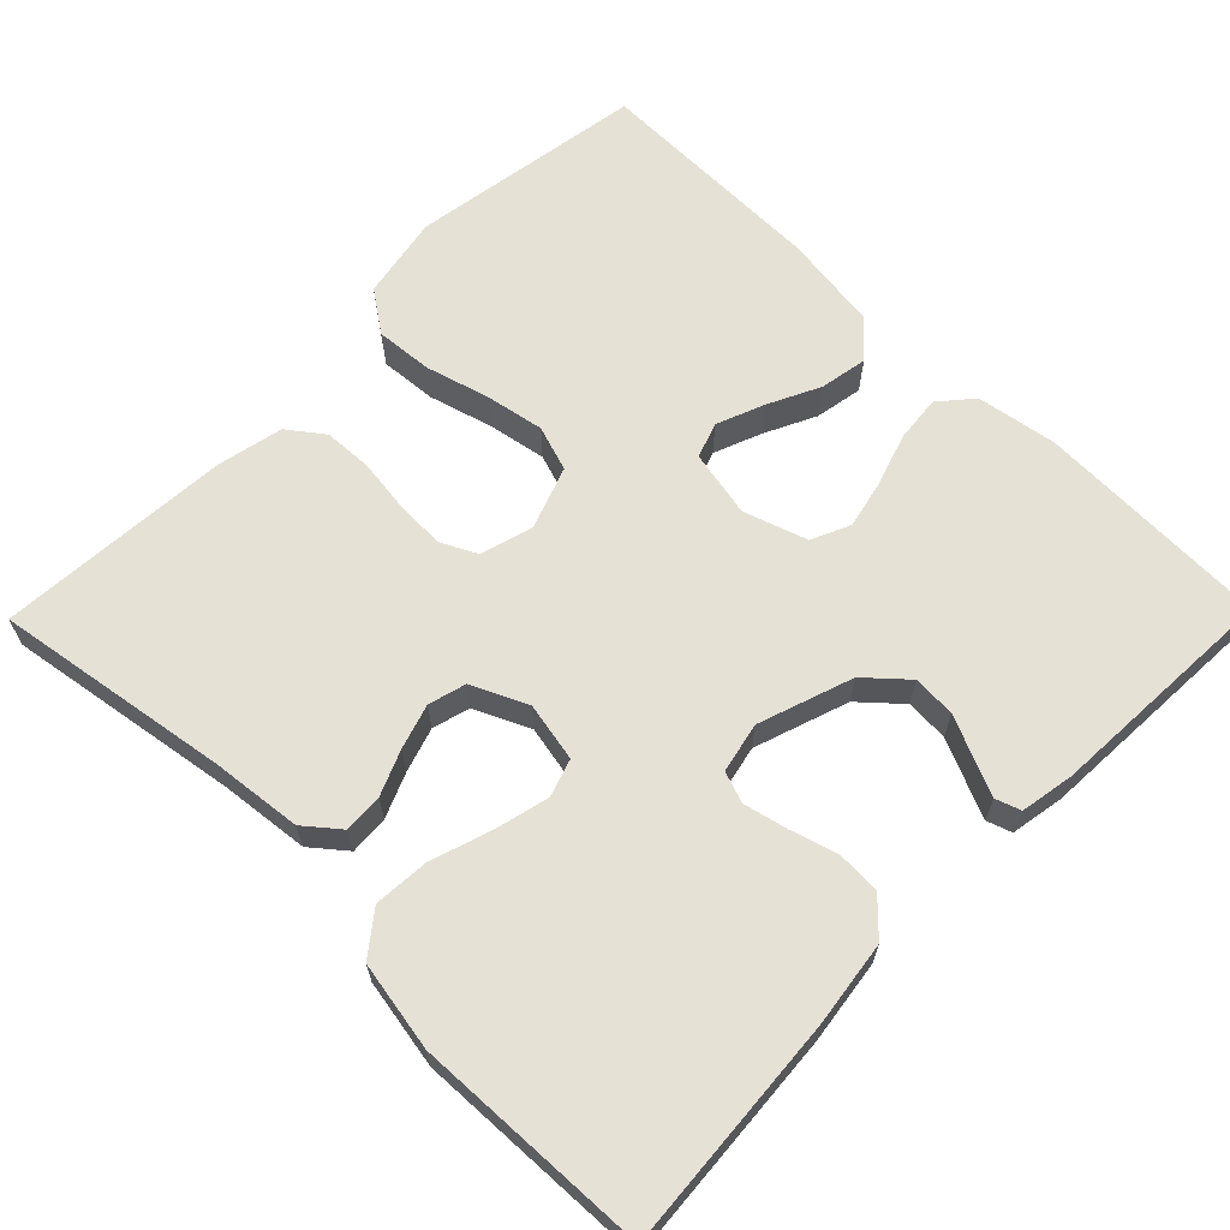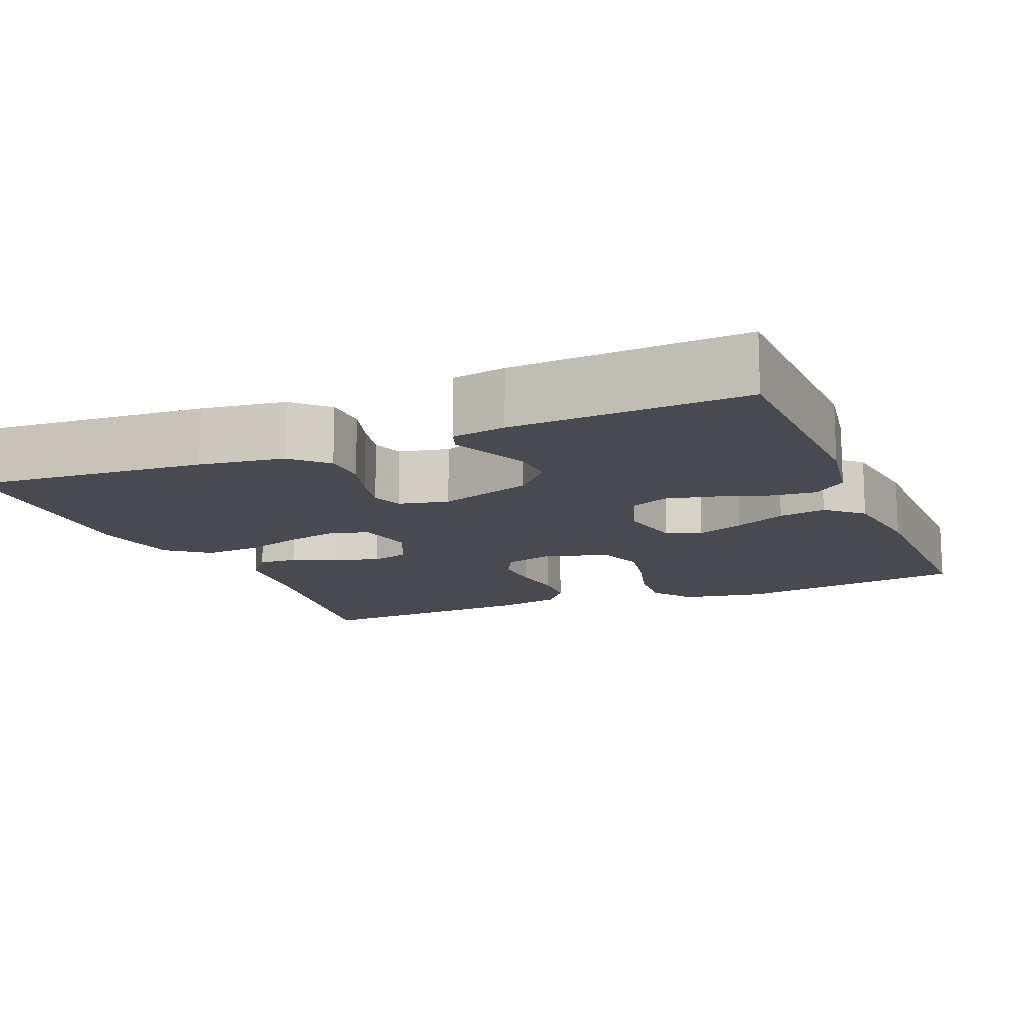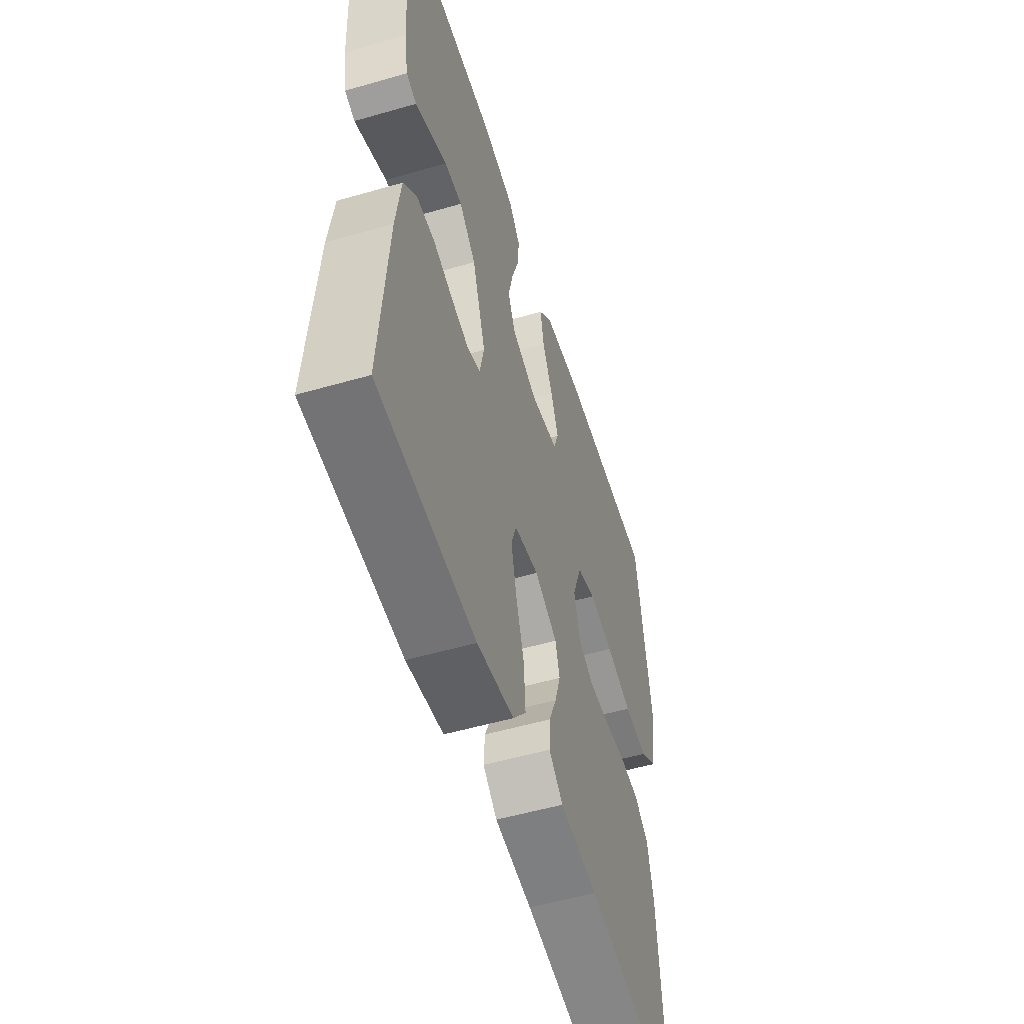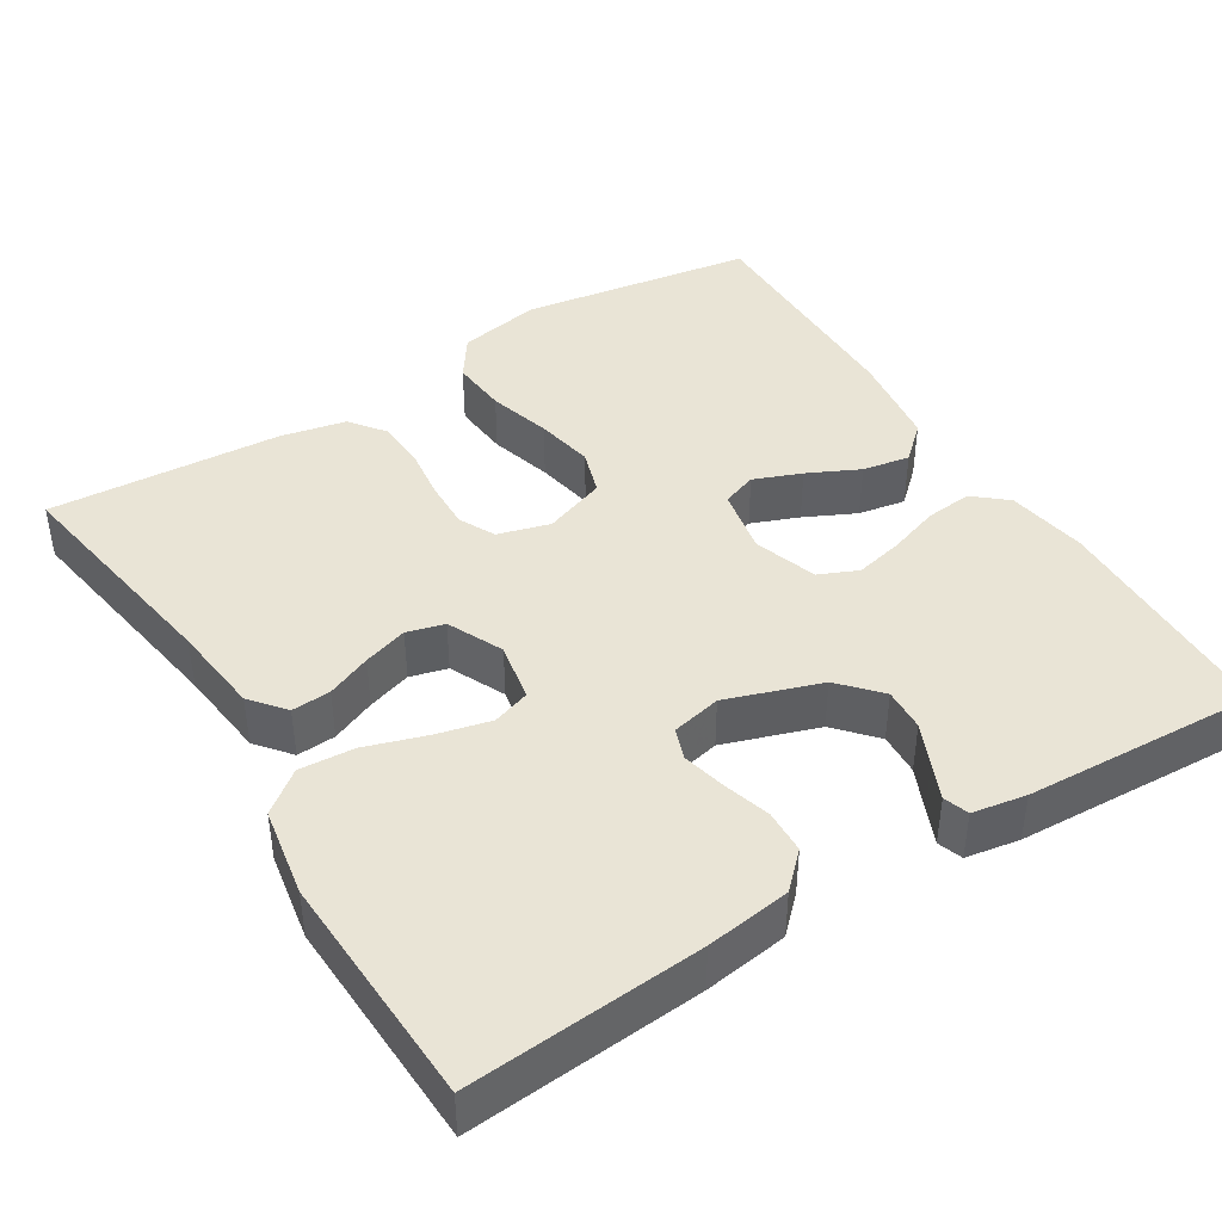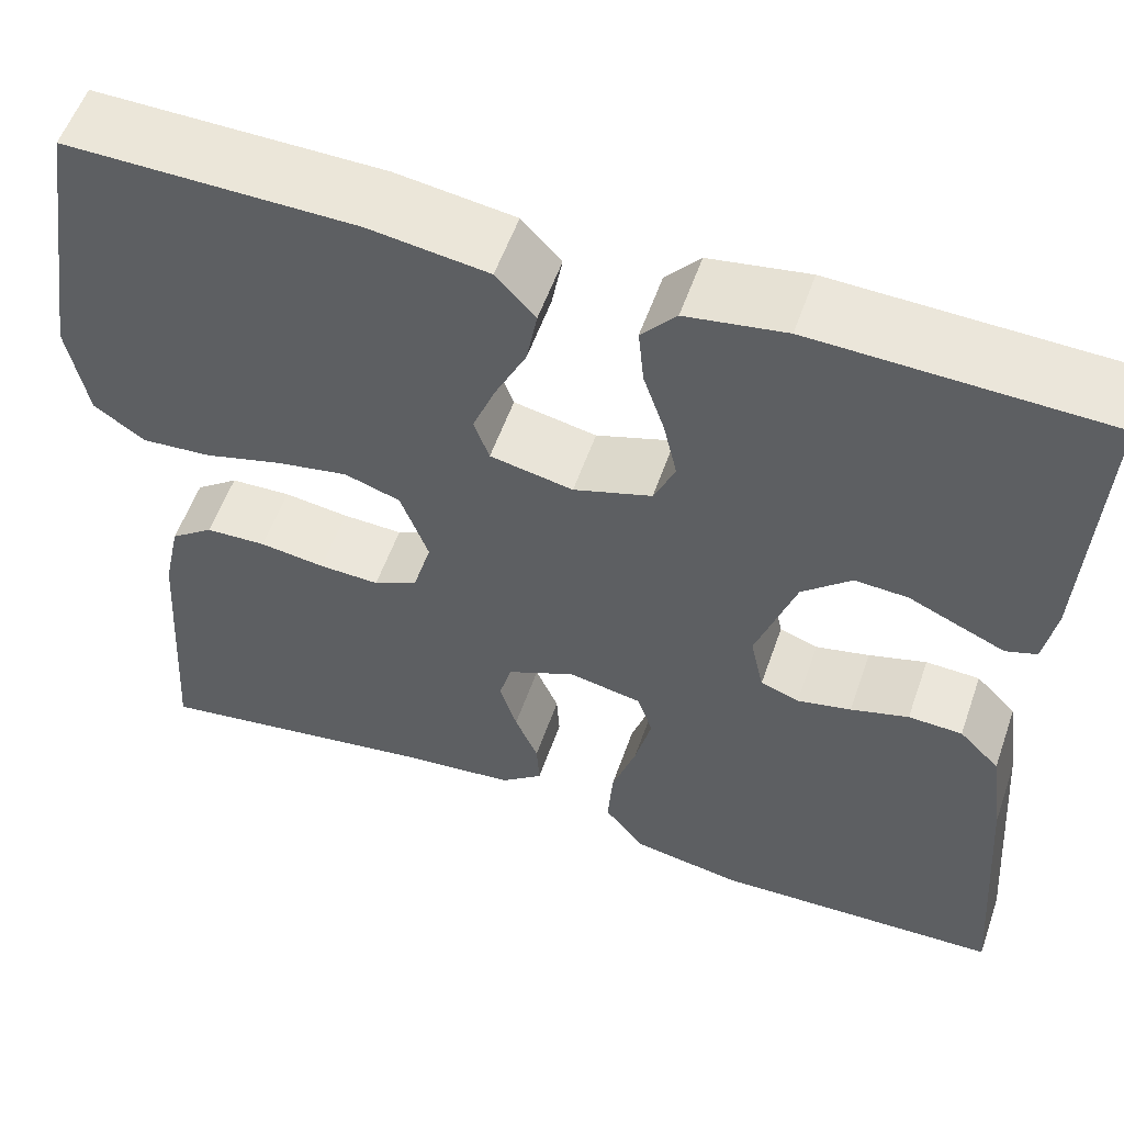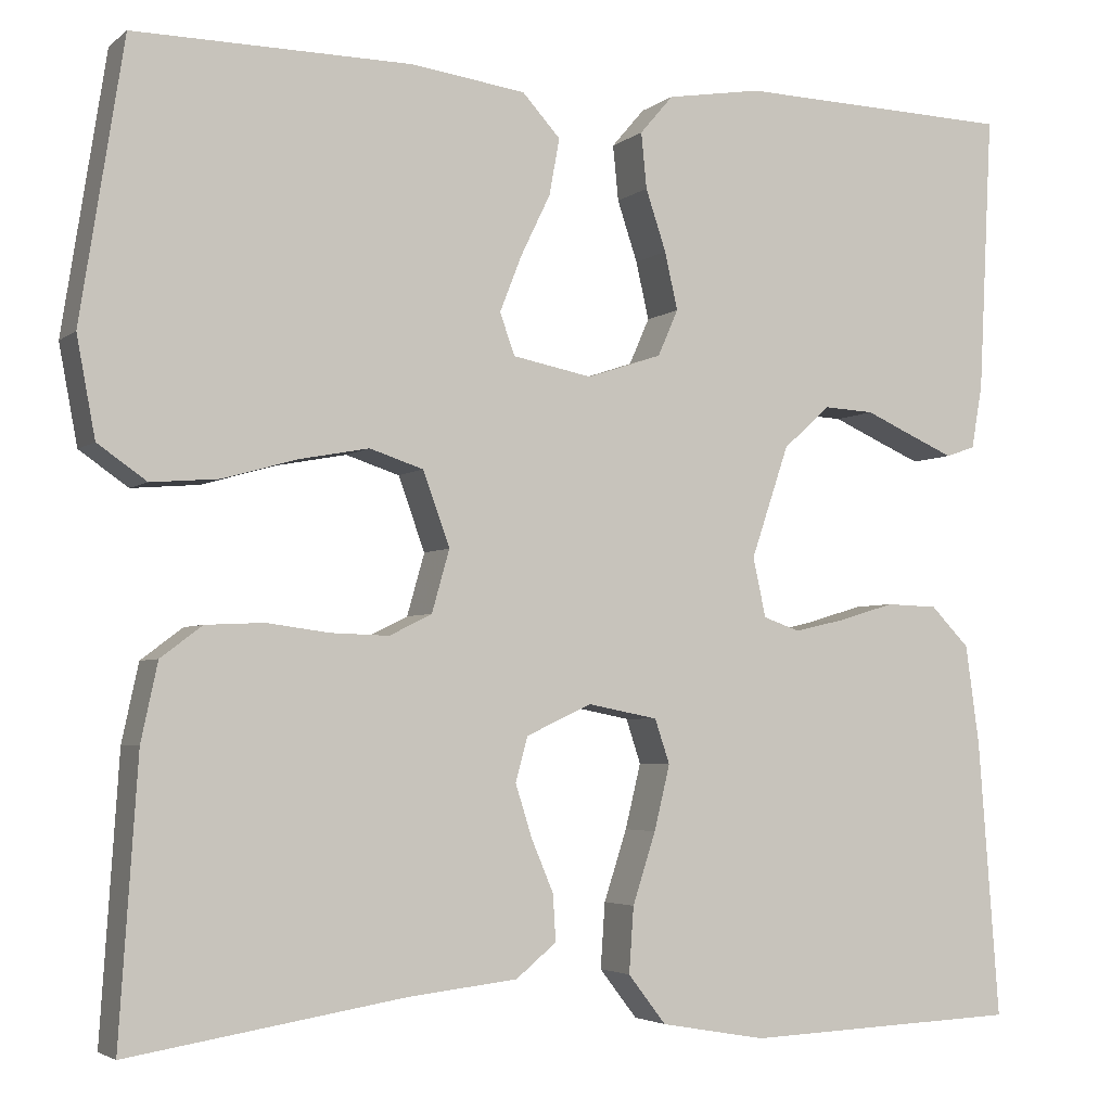
<metadata>
{"format":"obj","ext":"obj","renderer":"f3d","projection":"perspective","resolution":1024,"background":"white","views":[{"elev":64.9,"azim":-135.5,"up":"+Y"},{"elev":-13.6,"azim":-67.5,"up":"+Y"},{"elev":-53.8,"azim":-72.9,"up":"+Z"},{"elev":42.4,"azim":-121.9,"up":"+Y"},{"elev":56.0,"azim":-160.8,"up":"+Z"},{"elev":-3.7,"azim":155.8,"up":"+Z"}]}
</metadata>
<code>
v 0.5 0.07 0.5
v 0.547 0.07 0.2
v 0.527 0.07 0.093
v 0.474 0.07 0.056
v 0.401 0.07 0.062
v 0.32 0.07 0.085
v 0.245 0.07 0.099
v 0.187 0.07 0.08
v 0.158 0.07 0
v 0.177 0.07 -0.067
v 0.223 0.07 -0.09
v 0.286 0.07 -0.088
v 0.354 0.07 -0.079
v 0.417 0.07 -0.082
v 0.462 0.07 -0.116
v 0.48 0.07 -0.2
v 0.5 0.07 -0.5
v 0.2 0.07 -0.452
v 0.083 0.07 -0.439
v 0.039 0.07 -0.403
v 0.042 0.07 -0.353
v 0.066 0.07 -0.296
v 0.084 0.07 -0.239
v 0.071 0.07 -0.191
v 0 0.07 -0.158
v -0.076 0.07 -0.173
v -0.092 0.07 -0.221
v -0.075 0.07 -0.291
v -0.05 0.07 -0.368
v -0.045 0.07 -0.439
v -0.086 0.07 -0.492
v -0.2 0.07 -0.512
v -0.5 0.07 -0.5
v -0.477 0.07 -0.2
v -0.462 0.07 -0.092
v -0.42 0.07 -0.049
v -0.364 0.07 -0.047
v -0.304 0.07 -0.065
v -0.248 0.07 -0.078
v -0.208 0.07 -0.064
v -0.194 0.07 0
v -0.235 0.07 0.121
v -0.286 0.07 0.167
v -0.341 0.07 0.164
v -0.395 0.07 0.14
v -0.441 0.07 0.12
v -0.473 0.07 0.131
v -0.485 0.07 0.2
v -0.5 0.07 0.5
v -0.2 0.07 0.509
v -0.097 0.07 0.492
v -0.061 0.07 0.45
v -0.067 0.07 0.39
v -0.089 0.07 0.324
v -0.103 0.07 0.262
v -0.081 0.07 0.212
v 0 0.07 0.185
v 0.086 0.07 0.202
v 0.102 0.07 0.247
v 0.078 0.07 0.308
v 0.046 0.07 0.374
v 0.035 0.07 0.435
v 0.076 0.07 0.48
v 0.2 0.07 0.497
v 0.5 0 0.5
v 0.547 0 0.2
v 0.527 0 0.093
v 0.474 0 0.056
v 0.401 0 0.062
v 0.32 0 0.085
v 0.245 0 0.099
v 0.187 0 0.08
v 0.158 0 0
v 0.177 0 -0.067
v 0.223 0 -0.09
v 0.286 0 -0.088
v 0.354 0 -0.079
v 0.417 0 -0.082
v 0.462 0 -0.116
v 0.48 0 -0.2
v 0.5 0 -0.5
v 0.2 0 -0.452
v 0.083 0 -0.439
v 0.039 0 -0.403
v 0.042 0 -0.353
v 0.066 0 -0.296
v 0.084 0 -0.239
v 0.071 0 -0.191
v 0 0 -0.158
v -0.076 0 -0.173
v -0.092 0 -0.221
v -0.075 0 -0.291
v -0.05 0 -0.368
v -0.045 0 -0.439
v -0.086 0 -0.492
v -0.2 0 -0.512
v -0.5 0 -0.5
v -0.477 0 -0.2
v -0.462 0 -0.092
v -0.42 0 -0.049
v -0.364 0 -0.047
v -0.304 0 -0.065
v -0.248 0 -0.078
v -0.208 0 -0.064
v -0.194 0 0
v -0.235 0 0.121
v -0.286 0 0.167
v -0.341 0 0.164
v -0.395 0 0.14
v -0.441 0 0.12
v -0.473 0 0.131
v -0.485 0 0.2
v -0.5 0 0.5
v -0.2 0 0.509
v -0.097 0 0.492
v -0.061 0 0.45
v -0.067 0 0.39
v -0.089 0 0.324
v -0.103 0 0.262
v -0.081 0 0.212
v 0 0 0.185
v 0.086 0 0.202
v 0.102 0 0.247
v 0.078 0 0.308
v 0.046 0 0.374
v 0.035 0 0.435
v 0.076 0 0.48
v 0.2 0 0.497
f 60 61 62 63
f 59 60 63 64
f 58 59 64 1
f 51 52 53 54
f 51 54 55
f 50 51 55
f 49 50 55
f 48 49 55 56
f 44 45 46 47
f 44 47 48
f 43 44 48 56
f 35 36 37 38
f 35 38 39
f 34 35 39
f 33 34 39 40
f 31 32 33 40
f 28 29 30 31
f 27 28 31 40
f 19 20 21 22
f 18 19 22 23
f 17 18 23 24
f 15 16 17 24
f 12 13 14 15
f 11 12 15 24
f 3 4 5 6
f 3 6 7
f 58 1 2 3
f 57 58 3 7
f 42 43 56 57
f 41 42 57 7
f 26 27 40 41
f 25 26 41
f 10 11 24 25
f 9 10 25 41
f 8 9 41
f 7 8 41
f 127 126 125 124
f 128 127 124 123
f 65 128 123 122
f 118 117 116 115
f 119 118 115
f 119 115 114
f 119 114 113
f 120 119 113 112
f 111 110 109 108
f 112 111 108
f 120 112 108 107
f 102 101 100 99
f 103 102 99
f 103 99 98
f 104 103 98 97
f 104 97 96 95
f 95 94 93 92
f 104 95 92 91
f 86 85 84 83
f 87 86 83 82
f 88 87 82 81
f 88 81 80 79
f 79 78 77 76
f 88 79 76 75
f 70 69 68 67
f 71 70 67
f 67 66 65 122
f 71 67 122 121
f 121 120 107 106
f 71 121 106 105
f 105 104 91 90
f 105 90 89
f 89 88 75 74
f 105 89 74 73
f 105 73 72
f 105 72 71
f 1 65 66 2
f 2 66 67 3
f 3 67 68 4
f 4 68 69 5
f 5 69 70 6
f 6 70 71 7
f 7 71 72 8
f 8 72 73 9
f 9 73 74 10
f 10 74 75 11
f 11 75 76 12
f 12 76 77 13
f 13 77 78 14
f 14 78 79 15
f 15 79 80 16
f 16 80 81 17
f 17 81 82 18
f 18 82 83 19
f 19 83 84 20
f 20 84 85 21
f 21 85 86 22
f 22 86 87 23
f 23 87 88 24
f 24 88 89 25
f 25 89 90 26
f 26 90 91 27
f 27 91 92 28
f 28 92 93 29
f 29 93 94 30
f 30 94 95 31
f 31 95 96 32
f 32 96 97 33
f 33 97 98 34
f 34 98 99 35
f 35 99 100 36
f 36 100 101 37
f 37 101 102 38
f 38 102 103 39
f 39 103 104 40
f 40 104 105 41
f 41 105 106 42
f 42 106 107 43
f 43 107 108 44
f 44 108 109 45
f 45 109 110 46
f 46 110 111 47
f 47 111 112 48
f 48 112 113 49
f 49 113 114 50
f 50 114 115 51
f 51 115 116 52
f 52 116 117 53
f 53 117 118 54
f 54 118 119 55
f 55 119 120 56
f 56 120 121 57
f 57 121 122 58
f 58 122 123 59
f 59 123 124 60
f 60 124 125 61
f 61 125 126 62
f 62 126 127 63
f 63 127 128 64
f 64 128 65 1

</code>
